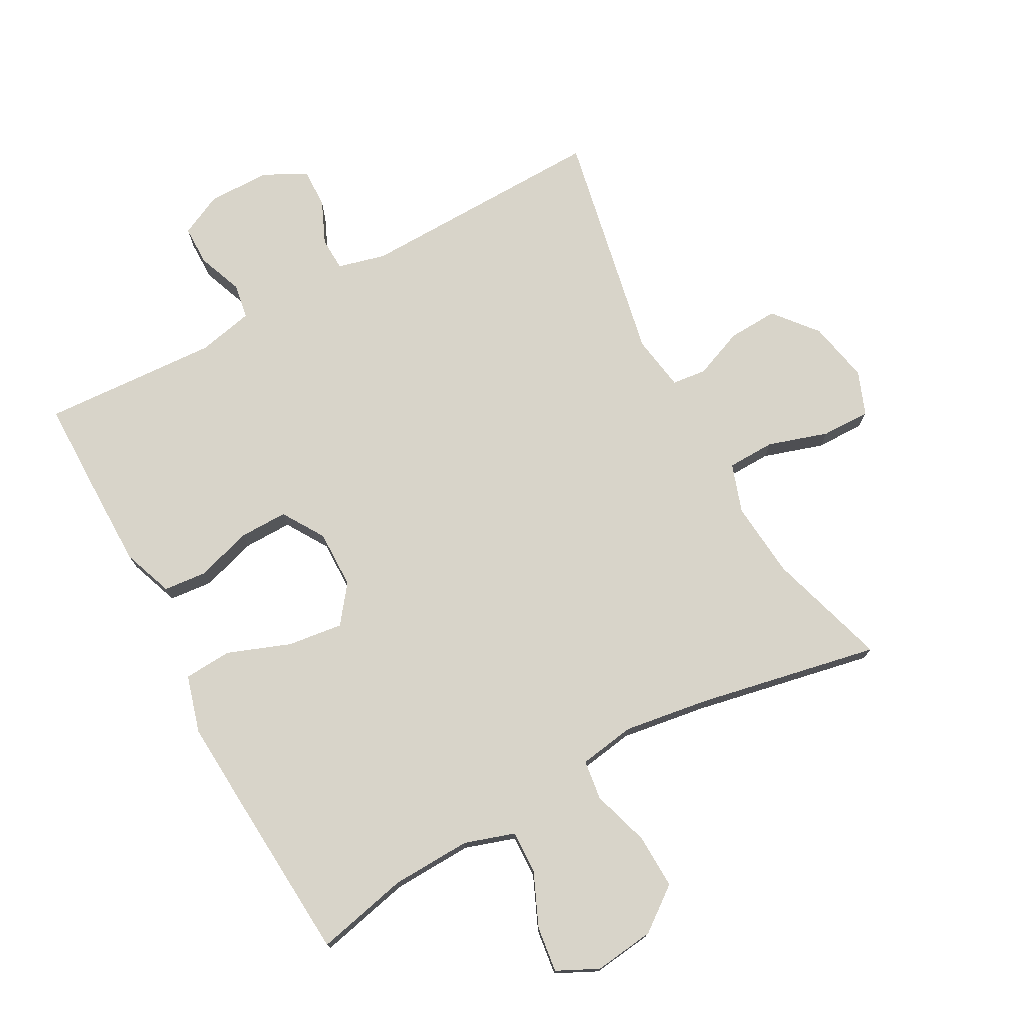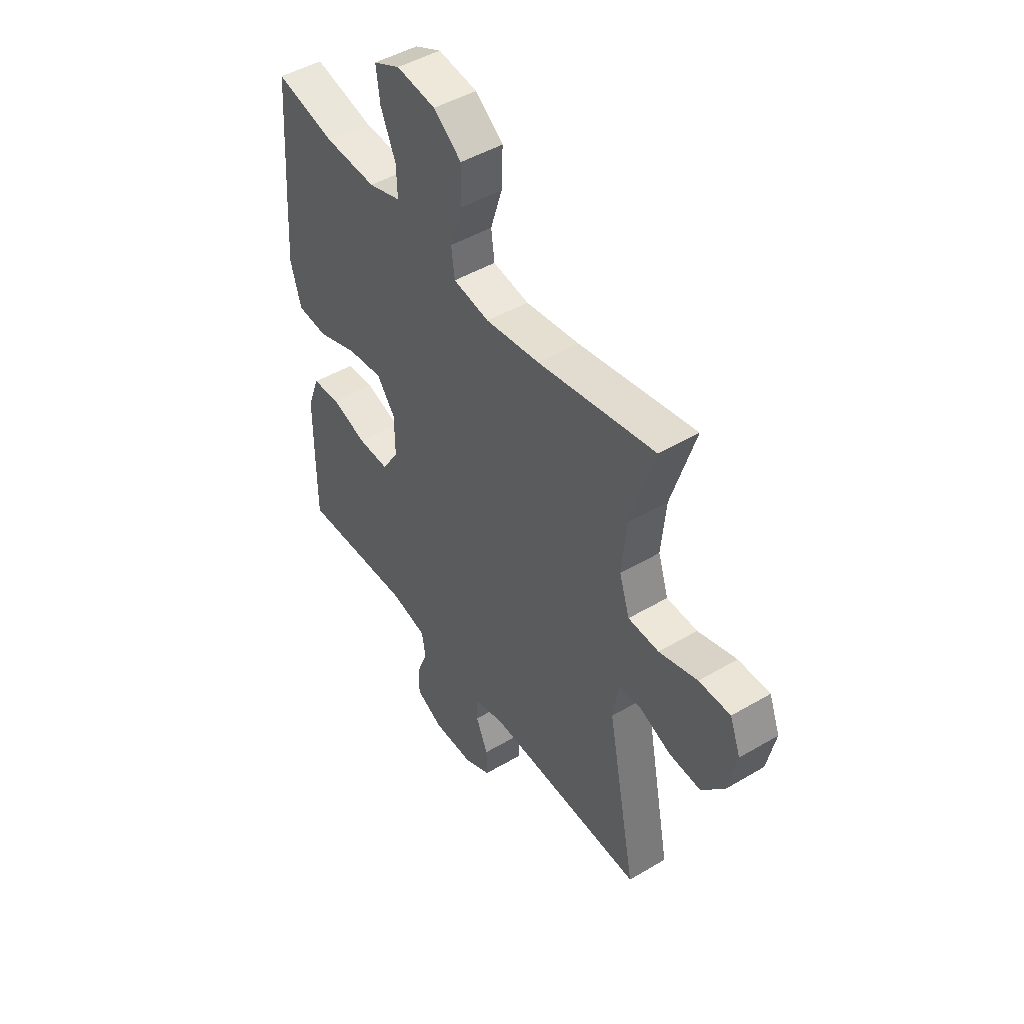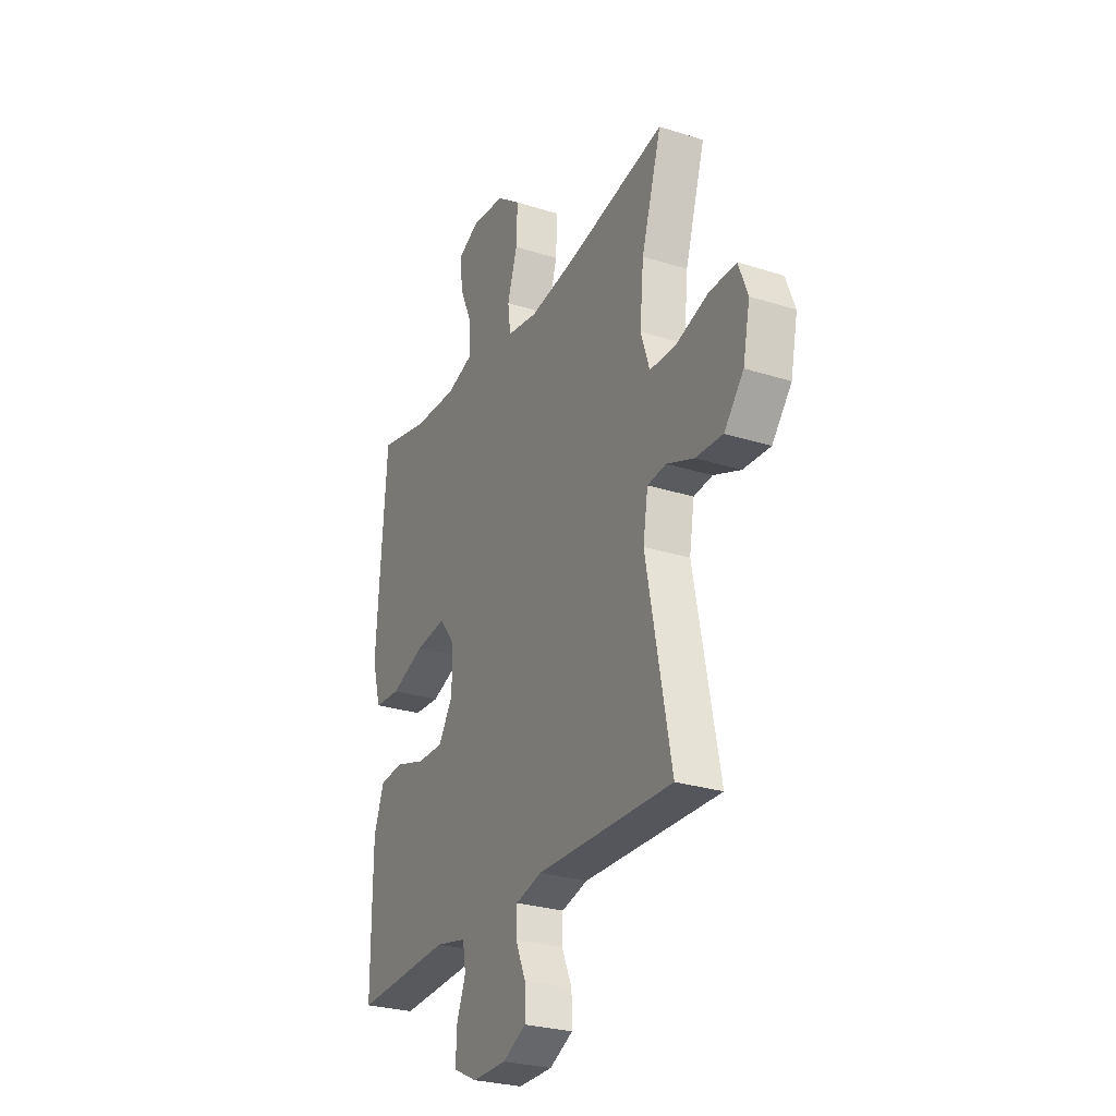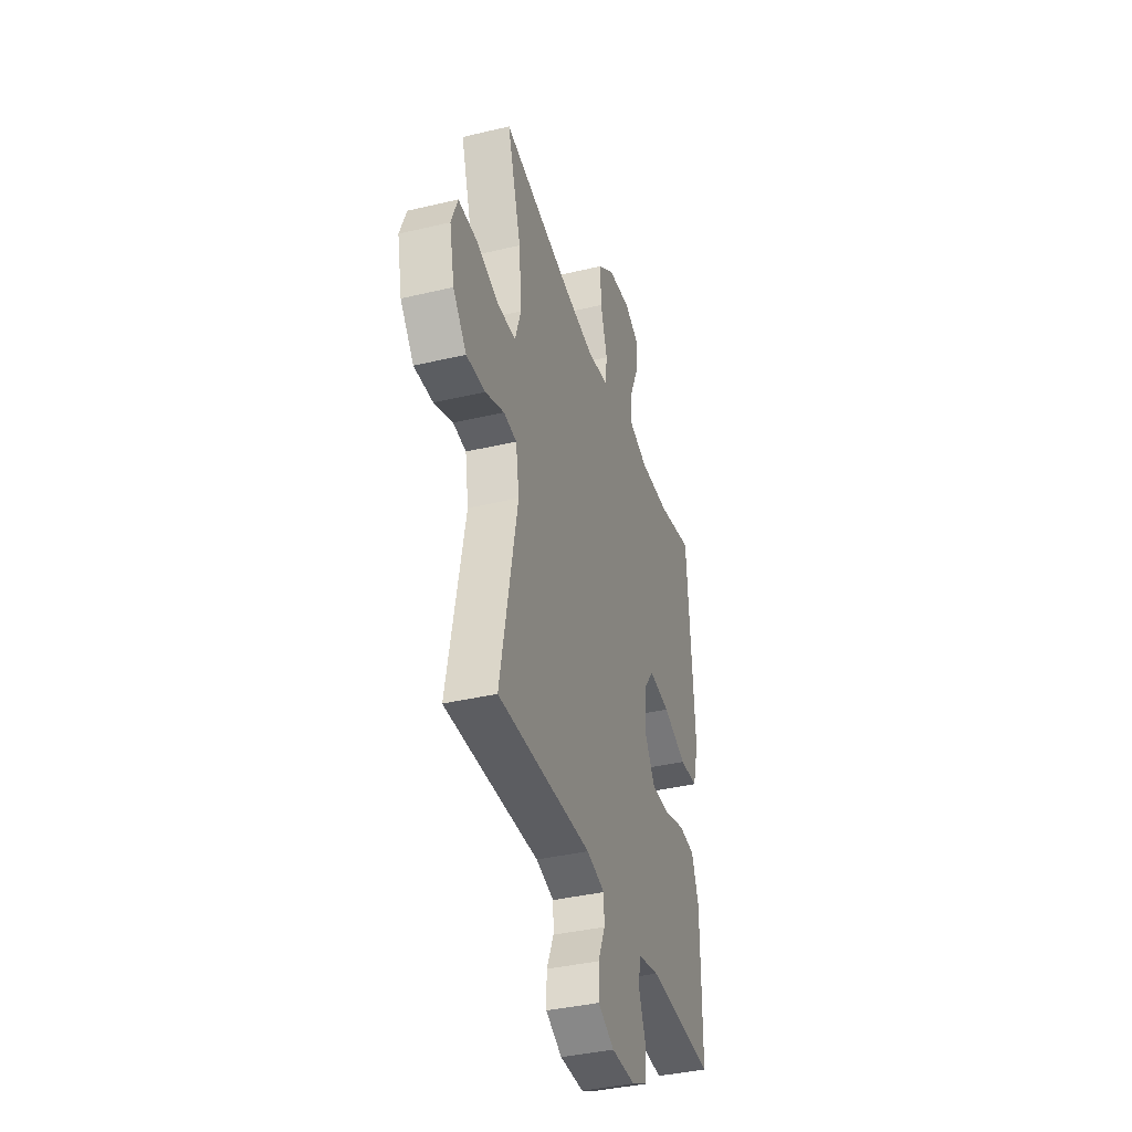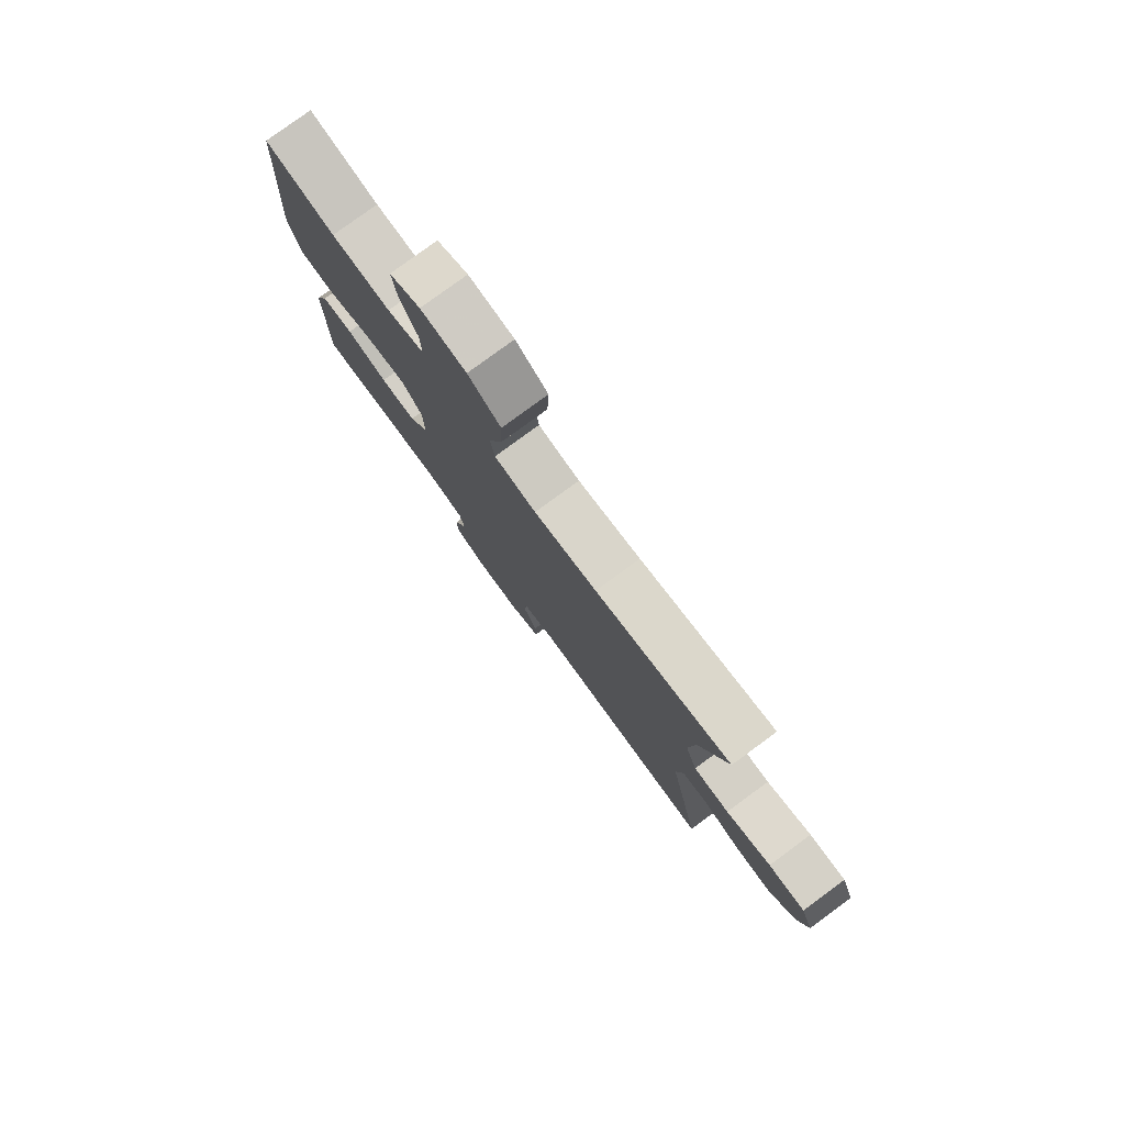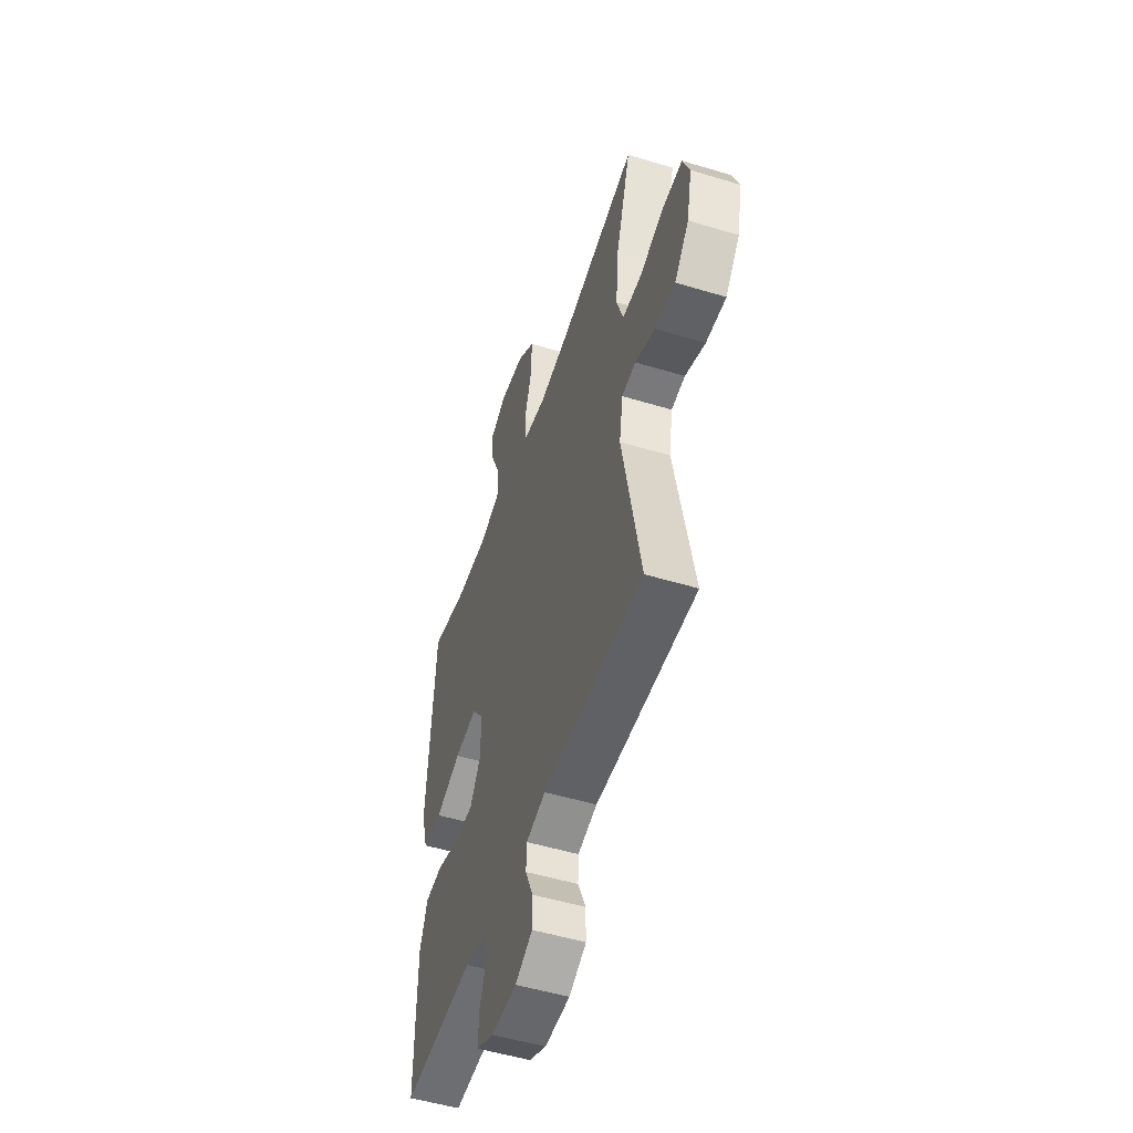
<metadata>
{"format":"obj","ext":"obj","renderer":"f3d","projection":"perspective","resolution":1024,"background":"white","views":[{"elev":75.0,"azim":-28.4,"up":"+Y"},{"elev":47.0,"azim":56.2,"up":"+Z"},{"elev":-27.5,"azim":64.1,"up":"+Z"},{"elev":-38.4,"azim":106.7,"up":"+Z"},{"elev":79.6,"azim":53.8,"up":"+Z"},{"elev":-51.5,"azim":71.8,"up":"+Z"}]}
</metadata>
<code>
v -0.5 0.07 -0.5
v -0.5 0.07 -0.338
v -0.499 0.07 -0.218
v -0.47 0.07 -0.14
v -0.403 0.07 -0.134
v -0.317 0.07 -0.161
v -0.242 0.07 -0.162
v -0.201 0.07 -0.097
v -0.202 0.07 -0.007
v -0.246 0.07 0.051
v -0.332 0.07 0.04
v -0.429 0.07 0.004
v -0.503 0.07 0.009
v -0.528 0.07 0.098
v -0.519 0.07 0.235
v -0.5 0.07 0.5
v -0.356 0.07 0.467
v -0.233 0.07 0.462
v -0.155 0.07 0.487
v -0.157 0.07 0.553
v -0.193 0.07 0.636
v -0.202 0.07 0.707
v -0.138 0.07 0.738
v -0.044 0.07 0.726
v 0.023 0.07 0.675
v 0.02 0.07 0.591
v -0.008 0.07 0.502
v 0 0.07 0.44
v 0.087 0.07 0.426
v 0.218 0.07 0.445
v 0.5 0.07 0.5
v 0.443 0.07 0.314
v 0.432 0.07 0.196
v 0.457 0.07 0.12
v 0.531 0.07 0.118
v 0.624 0.07 0.147
v 0.7 0.07 0.148
v 0.726 0.07 0.08
v 0.706 0.07 -0.016
v 0.651 0.07 -0.082
v 0.574 0.07 -0.078
v 0.497 0.07 -0.047
v 0.444 0.07 -0.053
v 0.43 0.07 -0.139
v 0.5 0.07 -0.5
v 0.116 0.07 -0.49
v 0.042 0.07 -0.509
v 0.04 0.07 -0.561
v 0.069 0.07 -0.628
v 0.07 0.07 -0.689
v 0.004 0.07 -0.722
v -0.092 0.07 -0.723
v -0.158 0.07 -0.691
v -0.158 0.07 -0.629
v -0.131 0.07 -0.559
v -0.14 0.07 -0.505
v -0.227 0.07 -0.486
v -0.5 0 -0.5
v -0.5 0 -0.338
v -0.499 0 -0.218
v -0.47 0 -0.14
v -0.403 0 -0.134
v -0.317 0 -0.161
v -0.242 0 -0.162
v -0.201 0 -0.097
v -0.202 0 -0.007
v -0.246 0 0.051
v -0.332 0 0.04
v -0.429 0 0.004
v -0.503 0 0.009
v -0.528 0 0.098
v -0.519 0 0.235
v -0.5 0 0.5
v -0.356 0 0.467
v -0.233 0 0.462
v -0.155 0 0.487
v -0.157 0 0.553
v -0.193 0 0.636
v -0.202 0 0.707
v -0.138 0 0.738
v -0.044 0 0.726
v 0.023 0 0.675
v 0.02 0 0.591
v -0.008 0 0.502
v 0 0 0.44
v 0.087 0 0.426
v 0.218 0 0.445
v 0.5 0 0.5
v 0.443 0 0.314
v 0.432 0 0.196
v 0.457 0 0.12
v 0.531 0 0.118
v 0.624 0 0.147
v 0.7 0 0.148
v 0.726 0 0.08
v 0.706 0 -0.016
v 0.651 0 -0.082
v 0.574 0 -0.078
v 0.497 0 -0.047
v 0.444 0 -0.053
v 0.43 0 -0.139
v 0.5 0 -0.5
v 0.116 0 -0.49
v 0.042 0 -0.509
v 0.04 0 -0.561
v 0.069 0 -0.628
v 0.07 0 -0.689
v 0.004 0 -0.722
v -0.092 0 -0.723
v -0.158 0 -0.691
v -0.158 0 -0.629
v -0.131 0 -0.559
v -0.14 0 -0.505
v -0.227 0 -0.486
f 52 53 54 55
f 52 55 56
f 51 52 56
f 48 49 50 51
f 47 48 51 56
f 46 47 56 57
f 44 45 46
f 43 44 46 57
f 39 40 41 42
f 39 42 43
f 38 39 43
f 35 36 37 38
f 34 35 38 43
f 33 34 43 57
f 30 31 32
f 29 30 32 33
f 28 29 33 57
f 24 25 26 27
f 20 21 22 23
f 19 20 23 24
f 14 15 16 17
f 14 17 18
f 11 12 13 14
f 10 11 14 18
f 9 10 18 19
f 3 4 5 6
f 3 6 7
f 2 3 7
f 1 2 7
f 57 1 7
f 8 9 19 24
f 8 24 27 28
f 57 7 8
f 8 28 57
f 112 111 110 109
f 113 112 109
f 113 109 108
f 108 107 106 105
f 113 108 105 104
f 114 113 104 103
f 103 102 101
f 114 103 101 100
f 99 98 97 96
f 100 99 96
f 100 96 95
f 95 94 93 92
f 100 95 92 91
f 114 100 91 90
f 89 88 87
f 90 89 87 86
f 114 90 86 85
f 84 83 82 81
f 80 79 78 77
f 81 80 77 76
f 74 73 72 71
f 75 74 71
f 71 70 69 68
f 75 71 68 67
f 76 75 67 66
f 63 62 61 60
f 64 63 60
f 64 60 59
f 64 59 58
f 64 58 114
f 81 76 66 65
f 85 84 81 65
f 65 64 114
f 114 85 65
f 1 58 59 2
f 2 59 60 3
f 3 60 61 4
f 4 61 62 5
f 5 62 63 6
f 6 63 64 7
f 7 64 65 8
f 8 65 66 9
f 9 66 67 10
f 10 67 68 11
f 11 68 69 12
f 12 69 70 13
f 13 70 71 14
f 14 71 72 15
f 15 72 73 16
f 16 73 74 17
f 17 74 75 18
f 18 75 76 19
f 19 76 77 20
f 20 77 78 21
f 21 78 79 22
f 22 79 80 23
f 23 80 81 24
f 24 81 82 25
f 25 82 83 26
f 26 83 84 27
f 27 84 85 28
f 28 85 86 29
f 29 86 87 30
f 30 87 88 31
f 31 88 89 32
f 32 89 90 33
f 33 90 91 34
f 34 91 92 35
f 35 92 93 36
f 36 93 94 37
f 37 94 95 38
f 38 95 96 39
f 39 96 97 40
f 40 97 98 41
f 41 98 99 42
f 42 99 100 43
f 43 100 101 44
f 44 101 102 45
f 45 102 103 46
f 46 103 104 47
f 47 104 105 48
f 48 105 106 49
f 49 106 107 50
f 50 107 108 51
f 51 108 109 52
f 52 109 110 53
f 53 110 111 54
f 54 111 112 55
f 55 112 113 56
f 56 113 114 57
f 57 114 58 1

</code>
